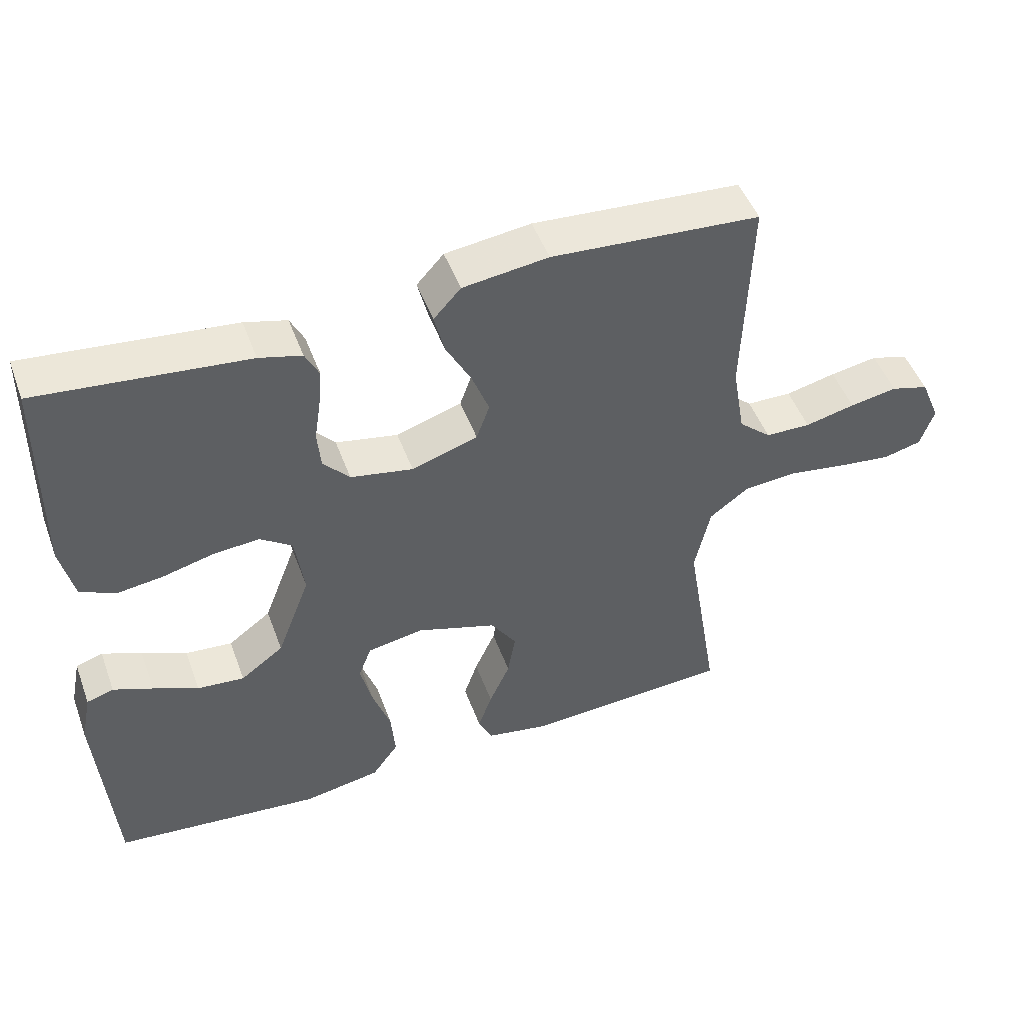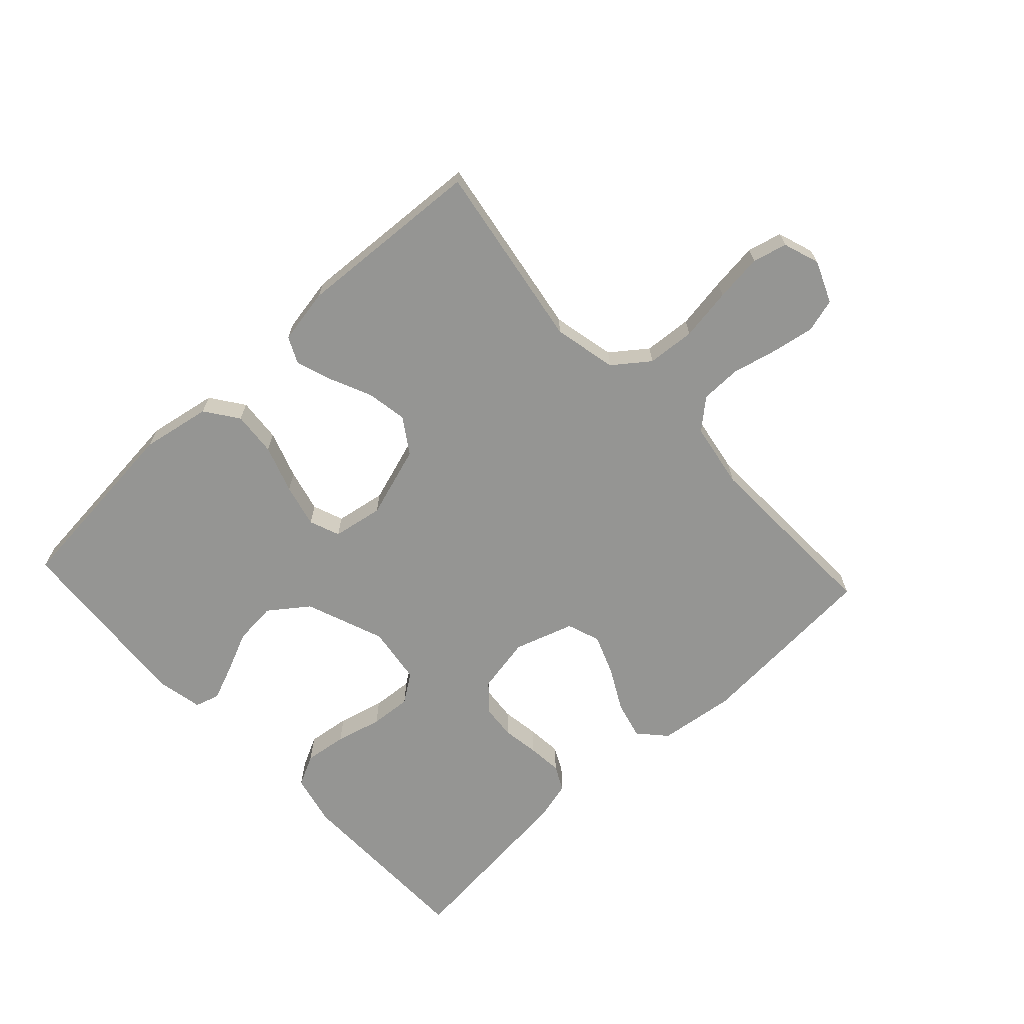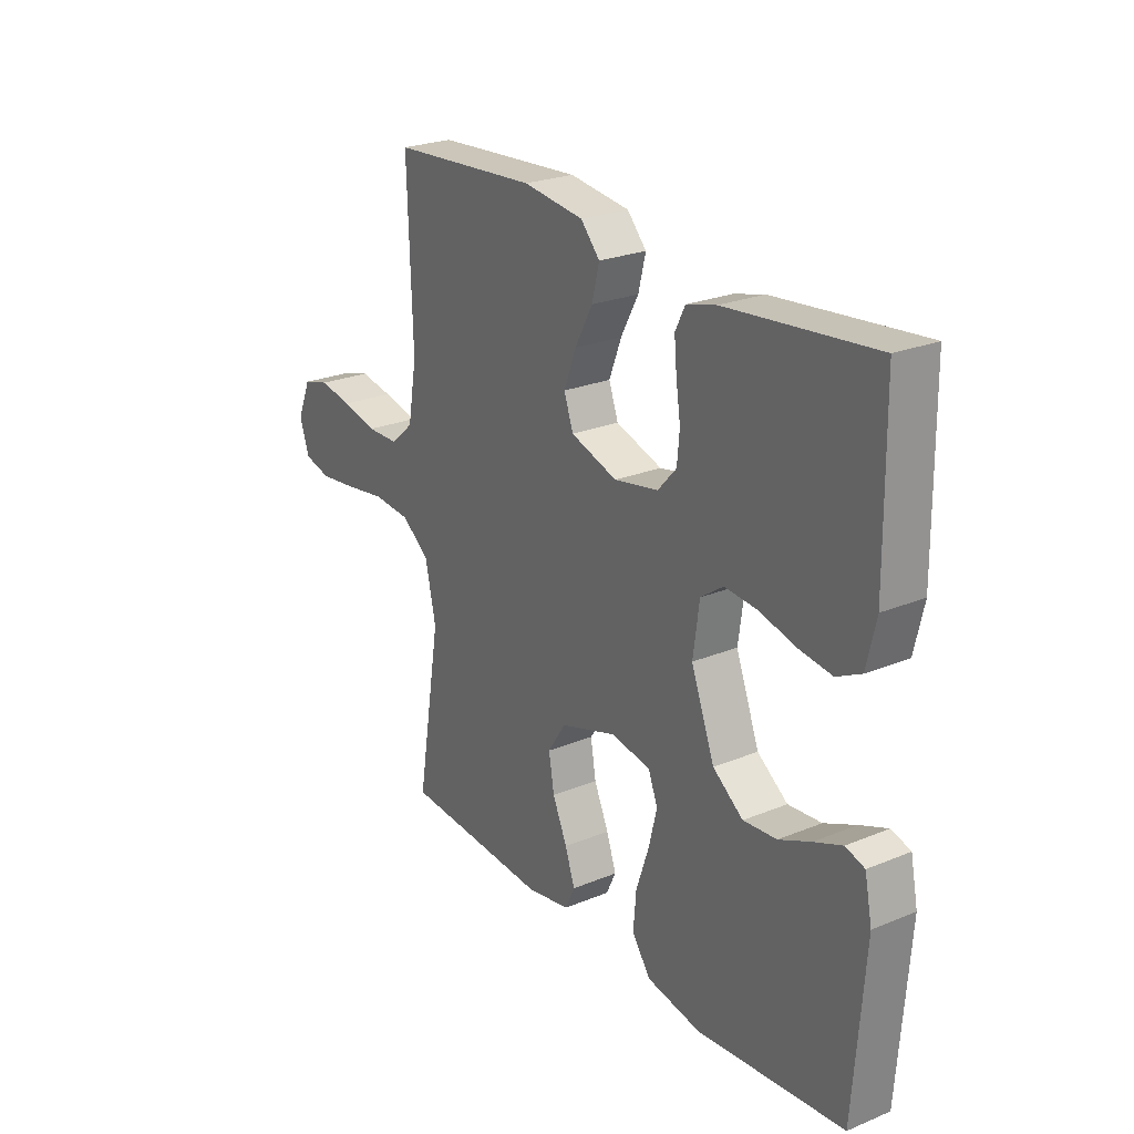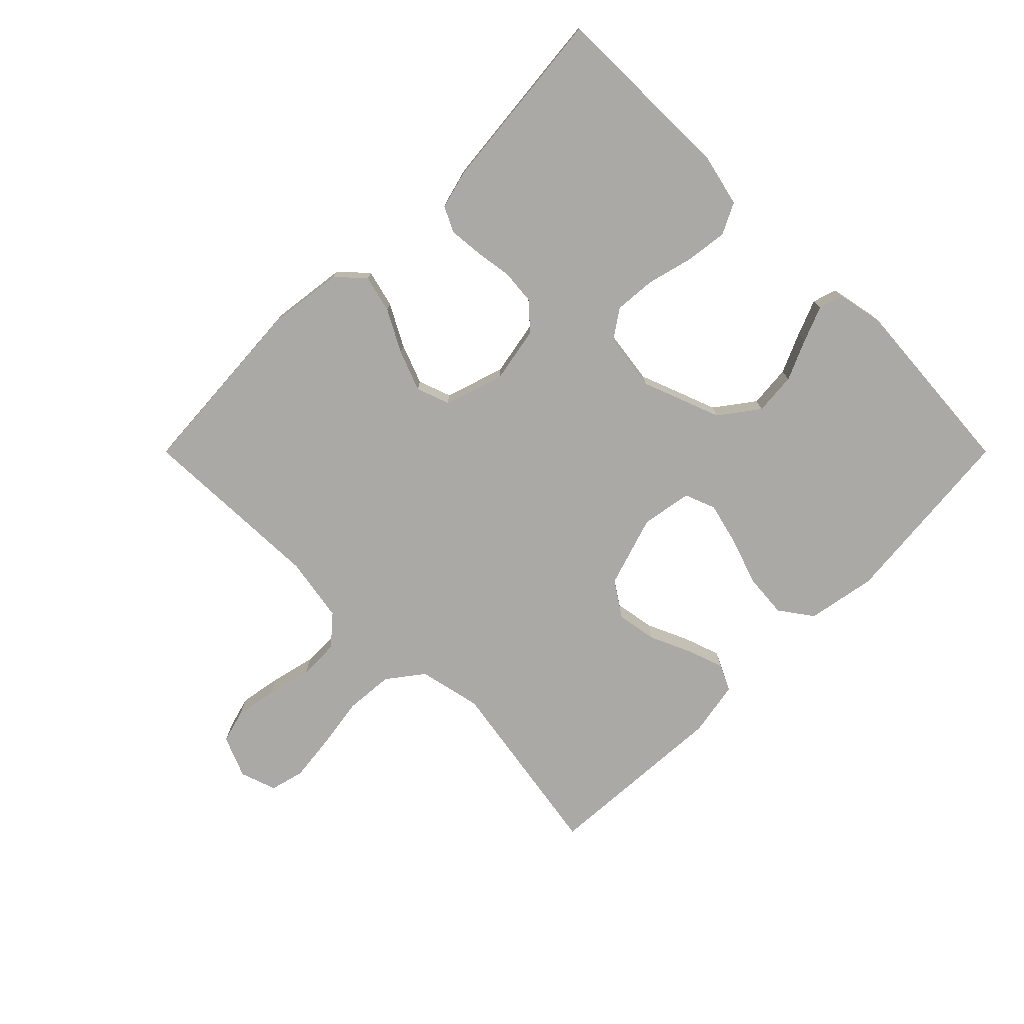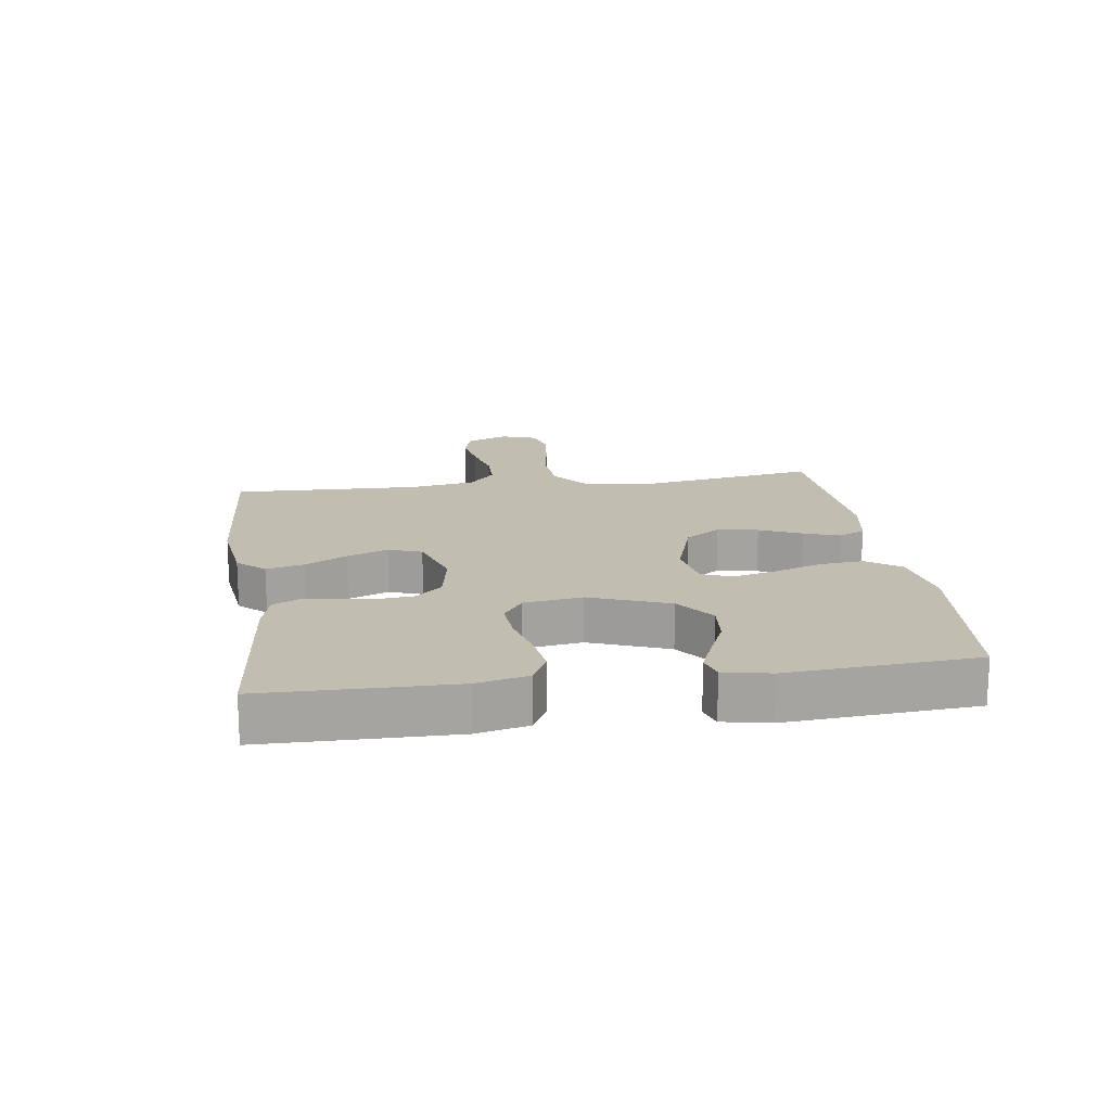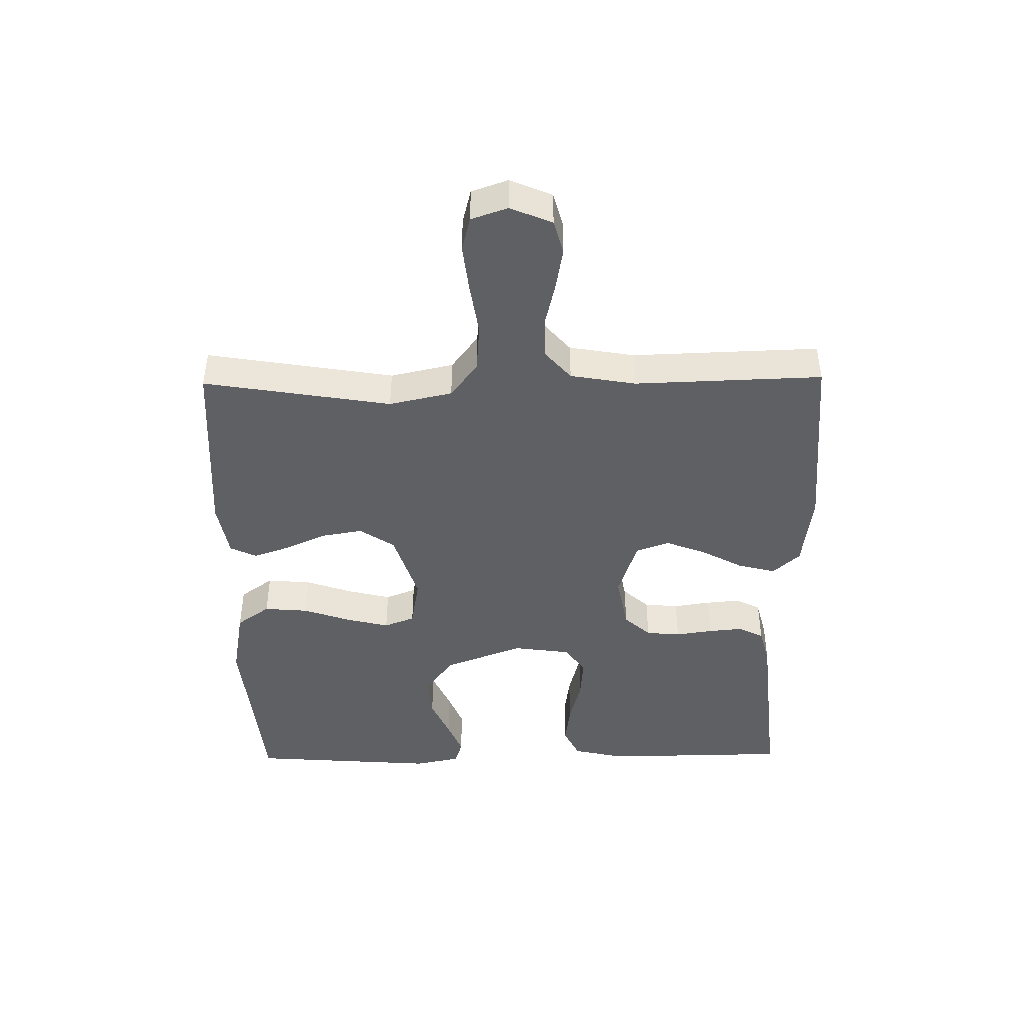
<metadata>
{"format":"obj","ext":"obj","renderer":"f3d","projection":"perspective","resolution":1024,"background":"white","views":[{"elev":48.6,"azim":160.1,"up":"+Z"},{"elev":-67.3,"azim":-137.1,"up":"+Y"},{"elev":24.5,"azim":56.0,"up":"+Z"},{"elev":-75.6,"azim":45.0,"up":"+Y"},{"elev":16.9,"azim":81.9,"up":"+Y"},{"elev":-44.4,"azim":-89.2,"up":"+Y"}]}
</metadata>
<code>
v -0.5 0.07 0.5
v -0.2 0.07 0.52
v -0.077 0.07 0.504
v -0.038 0.07 0.461
v -0.053 0.07 0.401
v -0.089 0.07 0.334
v -0.114 0.07 0.269
v -0.095 0.07 0.216
v 0 0.07 0.185
v 0.09 0.07 0.202
v 0.128 0.07 0.244
v 0.133 0.07 0.299
v 0.124 0.07 0.359
v 0.119 0.07 0.414
v 0.139 0.07 0.454
v 0.2 0.07 0.47
v 0.5 0.07 0.5
v 0.504 0.07 0.2
v 0.485 0.07 0.117
v 0.435 0.07 0.092
v 0.367 0.07 0.101
v 0.293 0.07 0.12
v 0.227 0.07 0.125
v 0.181 0.07 0.093
v 0.168 0.07 0
v 0.216 0.07 -0.126
v 0.278 0.07 -0.172
v 0.346 0.07 -0.166
v 0.411 0.07 -0.137
v 0.468 0.07 -0.114
v 0.507 0.07 -0.126
v 0.522 0.07 -0.2
v 0.5 0.07 -0.5
v 0.2 0.07 -0.529
v 0.089 0.07 -0.509
v 0.051 0.07 -0.456
v 0.057 0.07 -0.385
v 0.083 0.07 -0.309
v 0.1 0.07 -0.24
v 0.081 0.07 -0.191
v 0 0.07 -0.177
v -0.115 0.07 -0.214
v -0.152 0.07 -0.27
v -0.141 0.07 -0.335
v -0.111 0.07 -0.402
v -0.091 0.07 -0.46
v -0.111 0.07 -0.502
v -0.2 0.07 -0.518
v -0.5 0.07 -0.5
v -0.451 0.07 -0.2
v -0.473 0.07 -0.099
v -0.53 0.07 -0.056
v -0.607 0.07 -0.05
v -0.691 0.07 -0.063
v -0.767 0.07 -0.072
v -0.822 0.07 -0.058
v -0.842 0.07 0
v -0.814 0.07 0.067
v -0.76 0.07 0.082
v -0.692 0.07 0.07
v -0.62 0.07 0.053
v -0.555 0.07 0.054
v -0.508 0.07 0.095
v -0.49 0.07 0.2
v -0.5 0 0.5
v -0.2 0 0.52
v -0.077 0 0.504
v -0.038 0 0.461
v -0.053 0 0.401
v -0.089 0 0.334
v -0.114 0 0.269
v -0.095 0 0.216
v 0 0 0.185
v 0.09 0 0.202
v 0.128 0 0.244
v 0.133 0 0.299
v 0.124 0 0.359
v 0.119 0 0.414
v 0.139 0 0.454
v 0.2 0 0.47
v 0.5 0 0.5
v 0.504 0 0.2
v 0.485 0 0.117
v 0.435 0 0.092
v 0.367 0 0.101
v 0.293 0 0.12
v 0.227 0 0.125
v 0.181 0 0.093
v 0.168 0 0
v 0.216 0 -0.126
v 0.278 0 -0.172
v 0.346 0 -0.166
v 0.411 0 -0.137
v 0.468 0 -0.114
v 0.507 0 -0.126
v 0.522 0 -0.2
v 0.5 0 -0.5
v 0.2 0 -0.529
v 0.089 0 -0.509
v 0.051 0 -0.456
v 0.057 0 -0.385
v 0.083 0 -0.309
v 0.1 0 -0.24
v 0.081 0 -0.191
v 0 0 -0.177
v -0.115 0 -0.214
v -0.152 0 -0.27
v -0.141 0 -0.335
v -0.111 0 -0.402
v -0.091 0 -0.46
v -0.111 0 -0.502
v -0.2 0 -0.518
v -0.5 0 -0.5
v -0.451 0 -0.2
v -0.473 0 -0.099
v -0.53 0 -0.056
v -0.607 0 -0.05
v -0.691 0 -0.063
v -0.767 0 -0.072
v -0.822 0 -0.058
v -0.842 0 0
v -0.814 0 0.067
v -0.76 0 0.082
v -0.692 0 0.07
v -0.62 0 0.053
v -0.555 0 0.054
v -0.508 0 0.095
v -0.49 0 0.2
f 58 59 60 61
f 56 57 58 61
f 56 61 62
f 53 54 55 56
f 53 56 62
f 52 53 62 63
f 47 48 49 50
f 47 50 51
f 44 45 46 47
f 44 47 51
f 43 44 51 52
f 35 36 37 38
f 35 38 39
f 34 35 39
f 33 34 39
f 32 33 39 40
f 28 29 30 31
f 28 31 32
f 27 28 32 40
f 19 20 21 22
f 19 22 23
f 18 19 23
f 17 18 23
f 16 17 23 24
f 12 13 14 15
f 12 15 16 24
f 3 4 5 6
f 3 6 7
f 64 1 2 3
f 64 3 7
f 63 64 7 8
f 42 43 52 63
f 41 42 63 8
f 26 27 40 41
f 25 26 41 8
f 11 12 24 25
f 10 11 25
f 9 10 25
f 8 9 25
f 125 124 123 122
f 125 122 121 120
f 126 125 120
f 120 119 118 117
f 126 120 117
f 127 126 117 116
f 114 113 112 111
f 115 114 111
f 111 110 109 108
f 115 111 108
f 116 115 108 107
f 102 101 100 99
f 103 102 99
f 103 99 98
f 103 98 97
f 104 103 97 96
f 95 94 93 92
f 96 95 92
f 104 96 92 91
f 86 85 84 83
f 87 86 83
f 87 83 82
f 87 82 81
f 88 87 81 80
f 79 78 77 76
f 88 80 79 76
f 70 69 68 67
f 71 70 67
f 67 66 65 128
f 71 67 128
f 72 71 128 127
f 127 116 107 106
f 72 127 106 105
f 105 104 91 90
f 72 105 90 89
f 89 88 76 75
f 89 75 74
f 89 74 73
f 89 73 72
f 1 65 66 2
f 2 66 67 3
f 3 67 68 4
f 4 68 69 5
f 5 69 70 6
f 6 70 71 7
f 7 71 72 8
f 8 72 73 9
f 9 73 74 10
f 10 74 75 11
f 11 75 76 12
f 12 76 77 13
f 13 77 78 14
f 14 78 79 15
f 15 79 80 16
f 16 80 81 17
f 17 81 82 18
f 18 82 83 19
f 19 83 84 20
f 20 84 85 21
f 21 85 86 22
f 22 86 87 23
f 23 87 88 24
f 24 88 89 25
f 25 89 90 26
f 26 90 91 27
f 27 91 92 28
f 28 92 93 29
f 29 93 94 30
f 30 94 95 31
f 31 95 96 32
f 32 96 97 33
f 33 97 98 34
f 34 98 99 35
f 35 99 100 36
f 36 100 101 37
f 37 101 102 38
f 38 102 103 39
f 39 103 104 40
f 40 104 105 41
f 41 105 106 42
f 42 106 107 43
f 43 107 108 44
f 44 108 109 45
f 45 109 110 46
f 46 110 111 47
f 47 111 112 48
f 48 112 113 49
f 49 113 114 50
f 50 114 115 51
f 51 115 116 52
f 52 116 117 53
f 53 117 118 54
f 54 118 119 55
f 55 119 120 56
f 56 120 121 57
f 57 121 122 58
f 58 122 123 59
f 59 123 124 60
f 60 124 125 61
f 61 125 126 62
f 62 126 127 63
f 63 127 128 64
f 64 128 65 1

</code>
